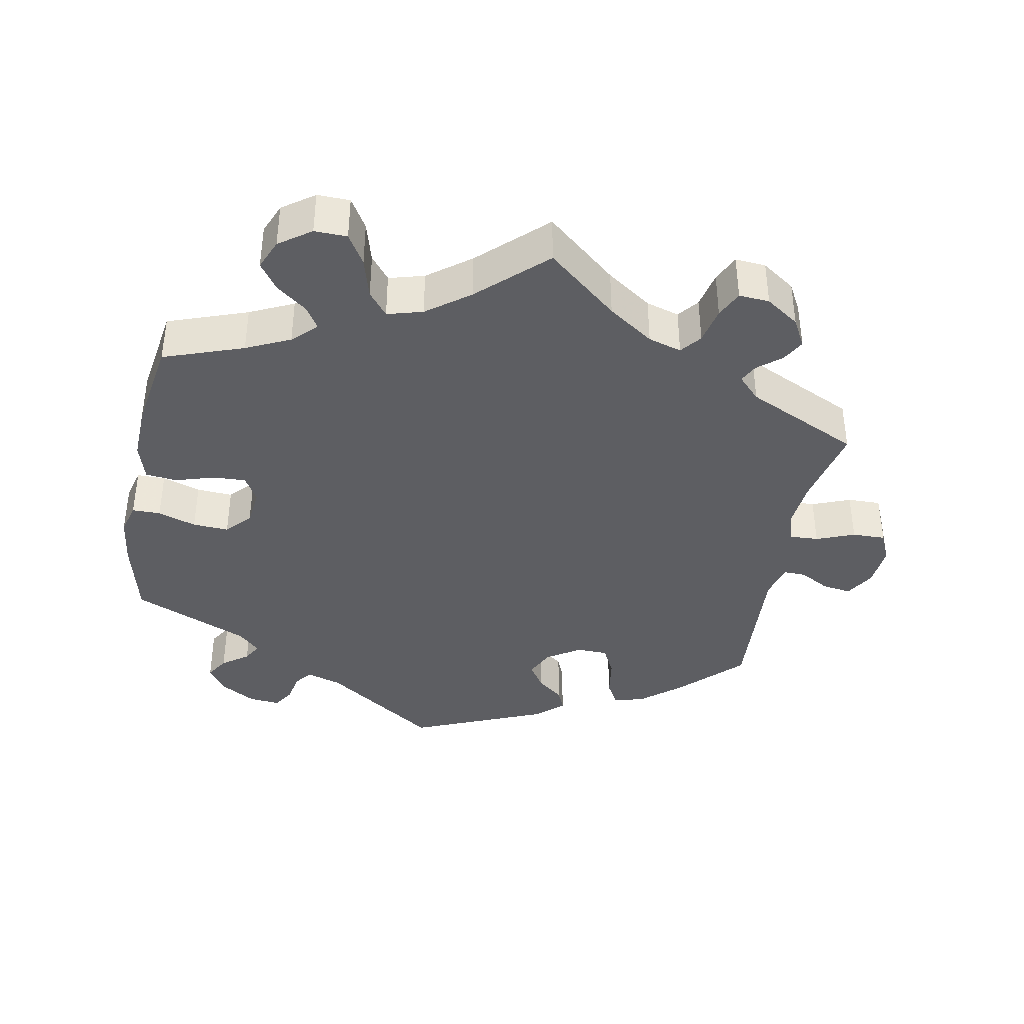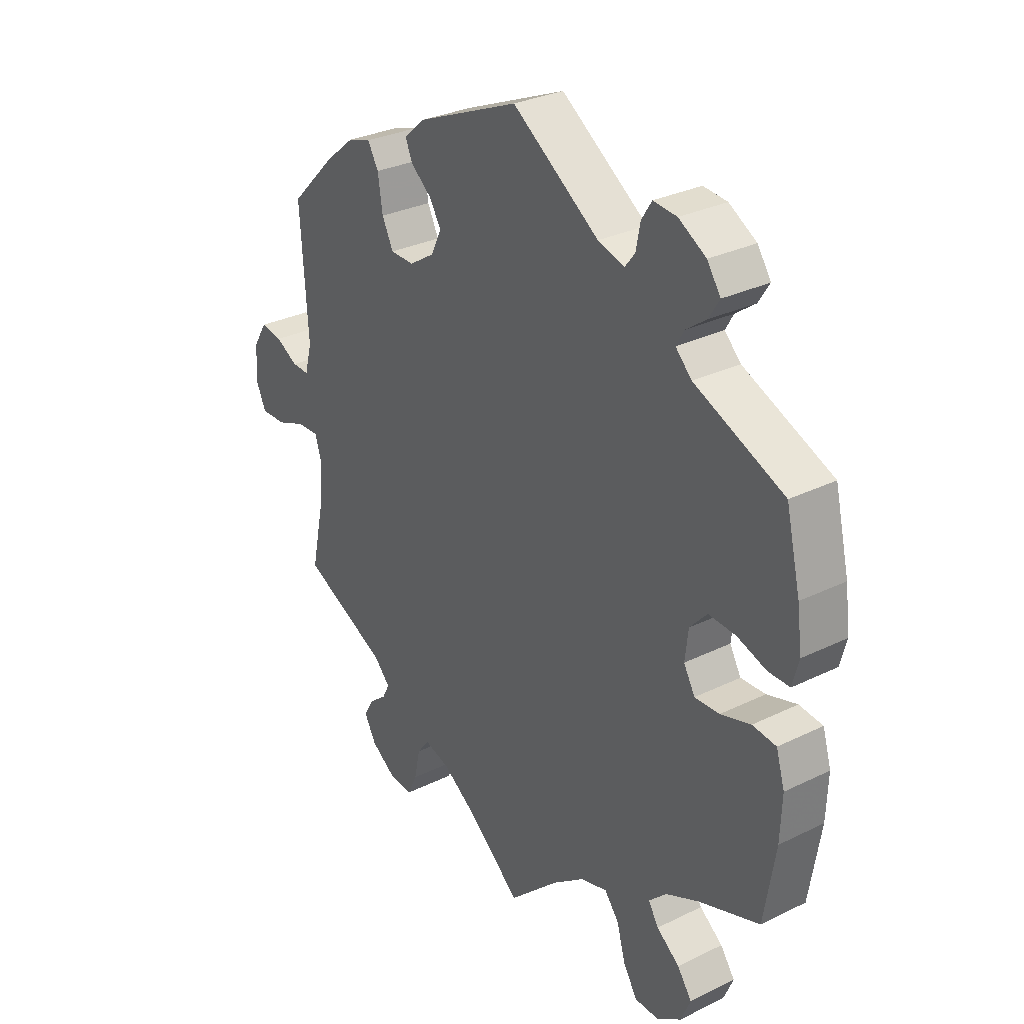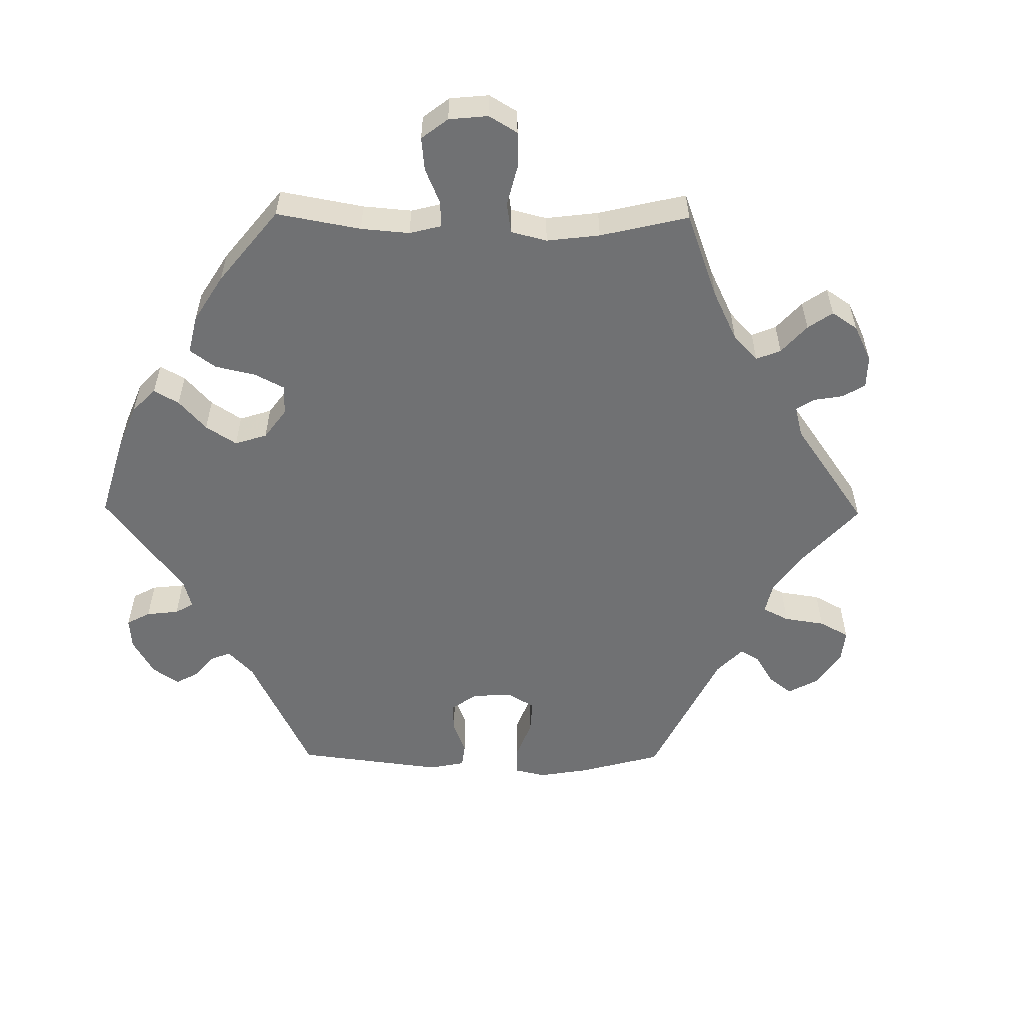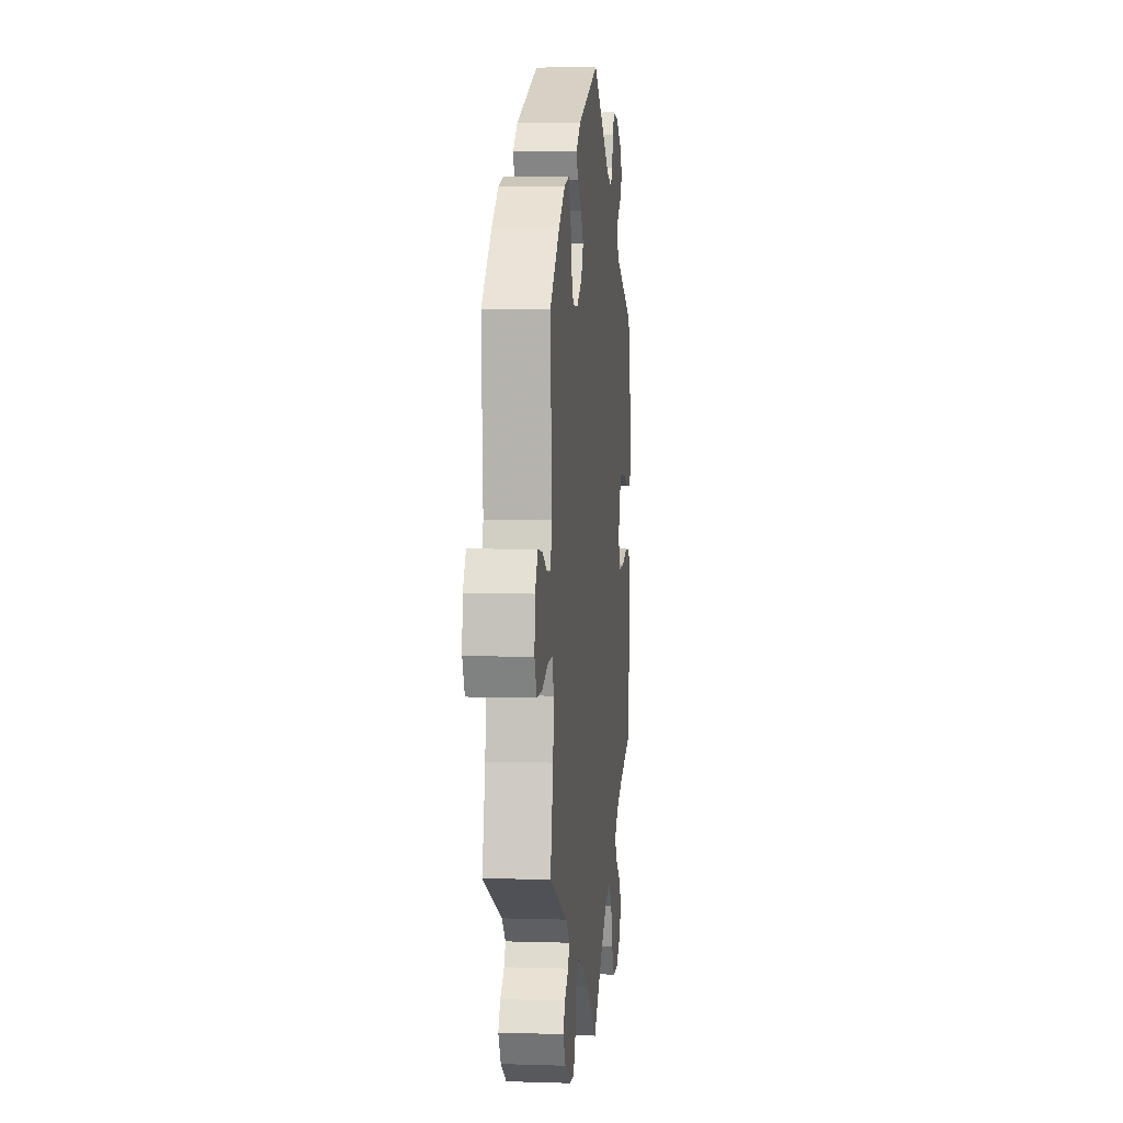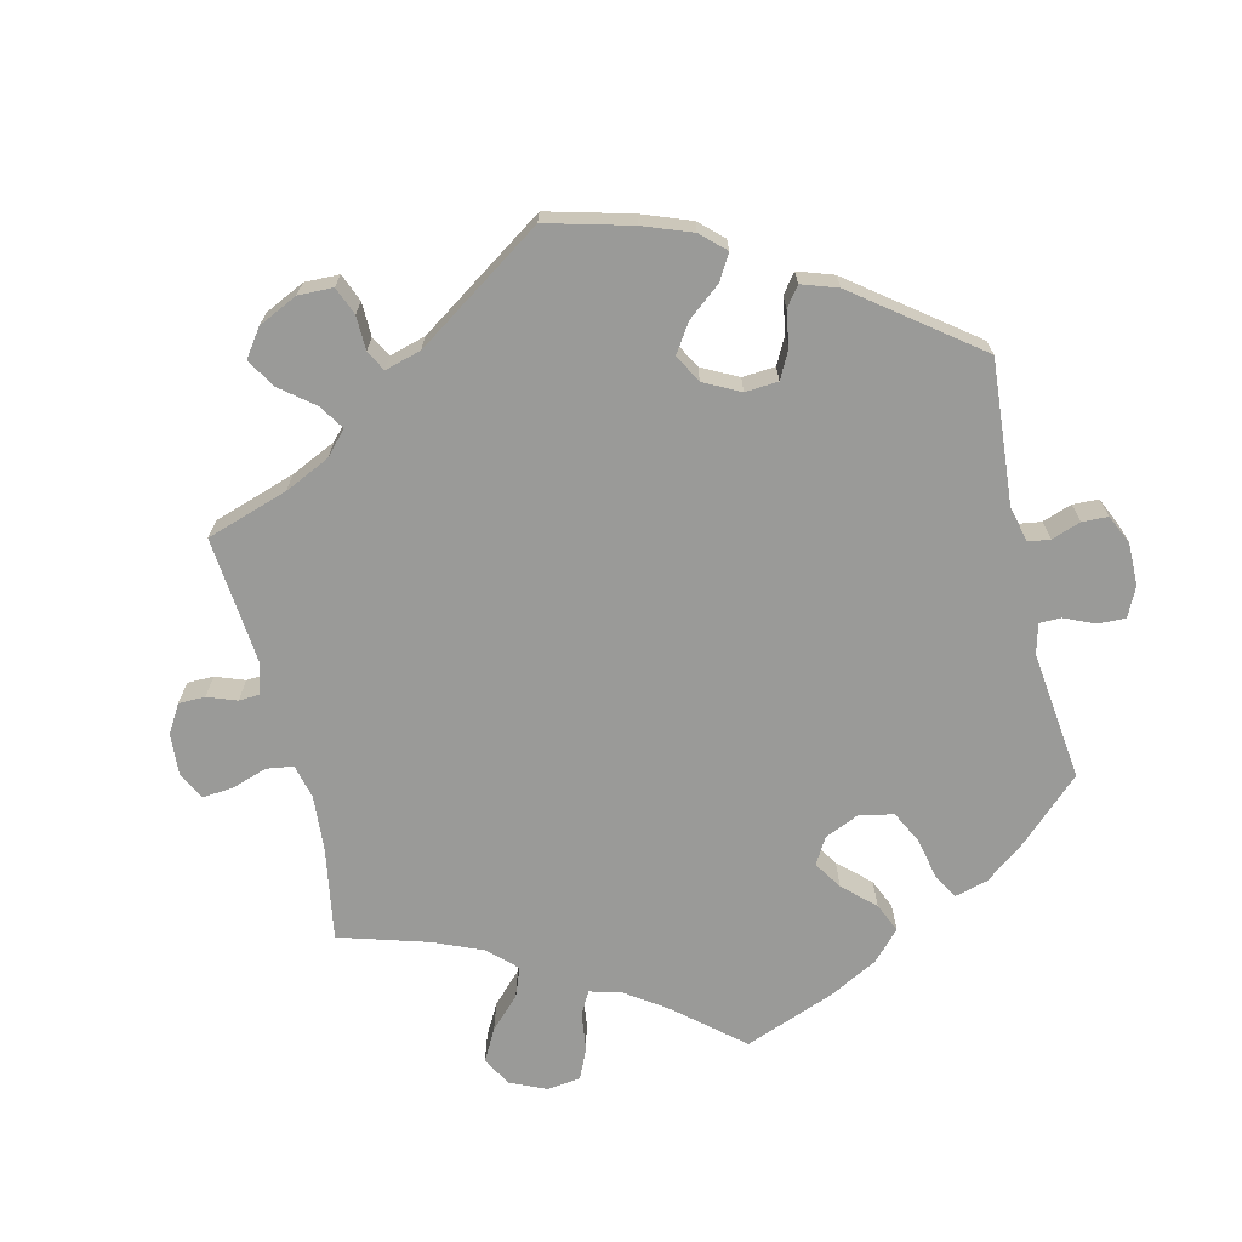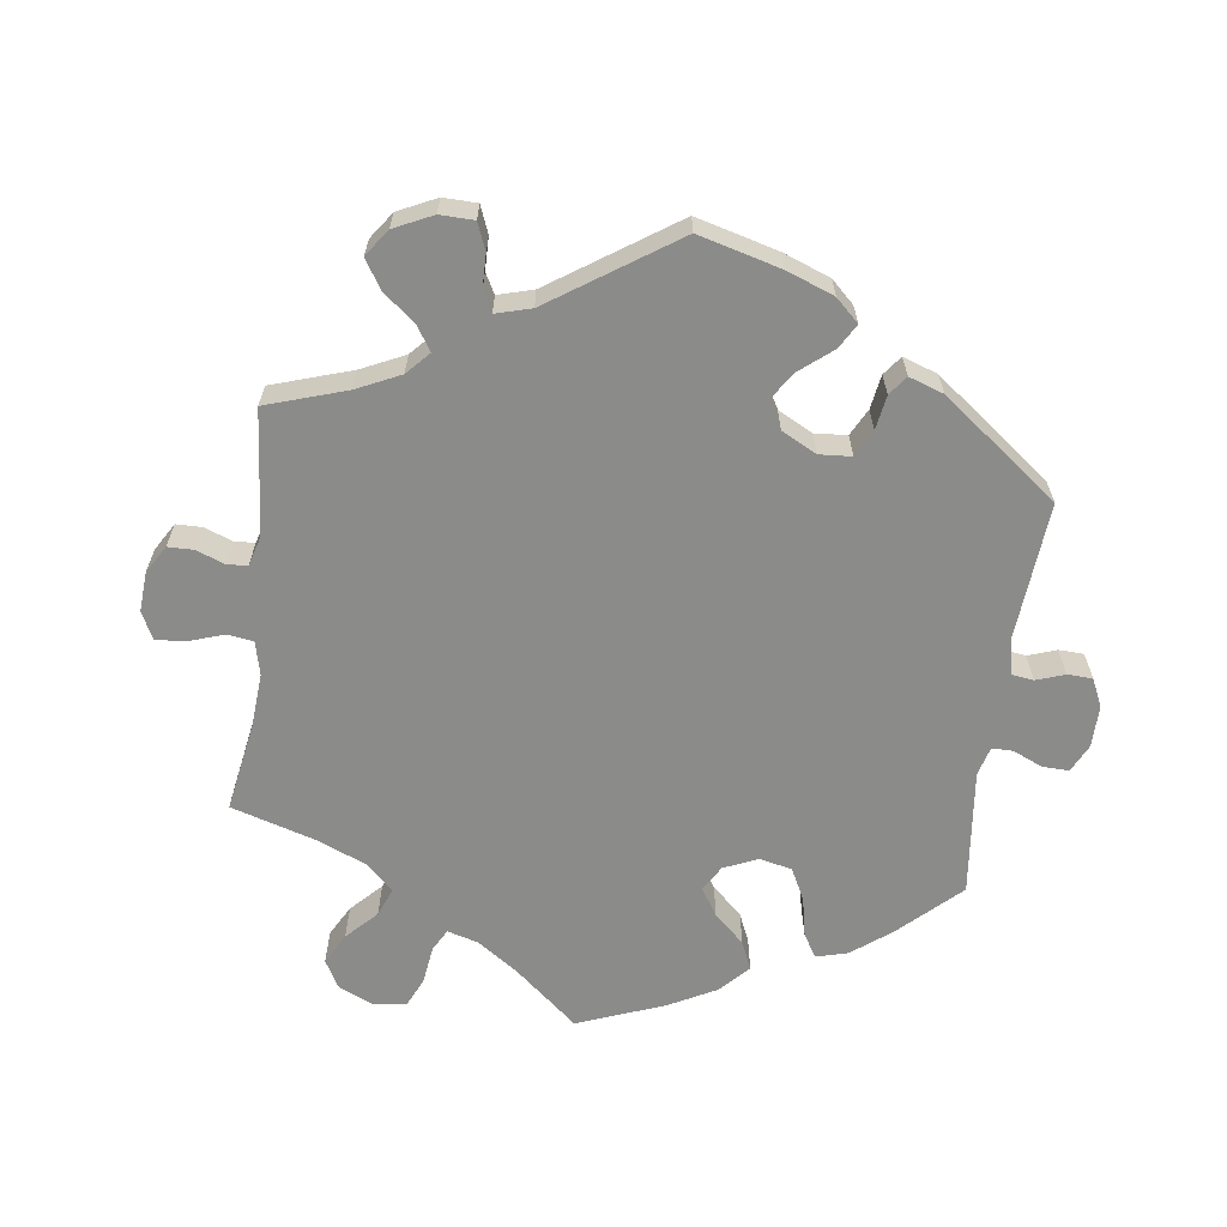
<metadata>
{"format":"obj","ext":"obj","renderer":"f3d","projection":"perspective","resolution":1024,"background":"white","views":[{"elev":-39.1,"azim":169.3,"up":"+Y"},{"elev":30.1,"azim":54.5,"up":"+Z"},{"elev":-55.2,"azim":149.4,"up":"+Y"},{"elev":4.5,"azim":-84.1,"up":"+Z"},{"elev":-69.2,"azim":-46.4,"up":"+Y"},{"elev":-63.7,"azim":-67.5,"up":"+Y"}]}
</metadata>
<code>
v -0.416 0.07 0.373
v -0.361 0.07 0.418
v -0.318 0.07 0.431
v -0.298 0.07 0.396
v -0.289 0.07 0.338
v -0.268 0.07 0.296
v -0.224 0.07 0.295
v -0.177 0.07 0.325
v -0.157 0.07 0.366
v -0.18 0.07 0.402
v -0.218 0.07 0.433
v -0.231 0.07 0.464
v -0.192 0.07 0.498
v -0.001 0.07 0.578
v 0.161 0.07 0.466
v 0.21 0.07 0.451
v 0.229 0.07 0.475
v 0.237 0.07 0.517
v 0.256 0.07 0.547
v 0.3 0.07 0.543
v 0.351 0.07 0.513
v 0.376 0.07 0.476
v 0.356 0.07 0.444
v 0.319 0.07 0.417
v 0.304 0.07 0.391
v 0.334 0.07 0.361
v 0.5 0.07 0.289
v 0.527 0.07 0.175
v 0.536 0.07 0.106
v 0.524 0.07 0.061
v 0.484 0.07 0.061
v 0.43 0.07 0.079
v 0.379 0.07 0.082
v 0.347 0.07 0.047
v 0.341 0.07 -0.005
v 0.362 0.07 -0.042
v 0.408 0.07 -0.04
v 0.464 0.07 -0.023
v 0.508 0.07 -0.028
v 0.524 0.07 -0.081
v 0.521 0.07 -0.158
v 0.5 0.07 -0.289
v 0.387 0.07 -0.329
v 0.325 0.07 -0.358
v 0.292 0.07 -0.39
v 0.311 0.07 -0.421
v 0.354 0.07 -0.454
v 0.381 0.07 -0.492
v 0.363 0.07 -0.535
v 0.318 0.07 -0.567
v 0.272 0.07 -0.566
v 0.246 0.07 -0.523
v 0.23 0.07 -0.466
v 0.203 0.07 -0.432
v 0.153 0.07 -0.446
v 0.093 0.07 -0.491
v 0 0.07 -0.578
v -0.099 0.07 -0.495
v -0.163 0.07 -0.451
v -0.21 0.07 -0.437
v -0.233 0.07 -0.466
v -0.244 0.07 -0.518
v -0.262 0.07 -0.556
v -0.305 0.07 -0.553
v -0.352 0.07 -0.521
v -0.374 0.07 -0.481
v -0.356 0.07 -0.449
v -0.323 0.07 -0.422
v -0.31 0.07 -0.396
v -0.341 0.07 -0.364
v -0.501 0.07 -0.289
v -0.476 0.07 -0.173
v -0.47 0.07 -0.105
v -0.483 0.07 -0.063
v -0.524 0.07 -0.065
v -0.578 0.07 -0.086
v -0.625 0.07 -0.087
v -0.644 0.07 -0.045
v -0.639 0.07 0.015
v -0.614 0.07 0.056
v -0.573 0.07 0.05
v -0.532 0.07 0.027
v -0.5 0.07 0.026
v -0.487 0.07 0.076
v -0.501 0.07 0.288
v -0.416 0 0.373
v -0.361 0 0.418
v -0.318 0 0.431
v -0.298 0 0.396
v -0.289 0 0.338
v -0.268 0 0.296
v -0.224 0 0.295
v -0.177 0 0.325
v -0.157 0 0.366
v -0.18 0 0.402
v -0.218 0 0.433
v -0.231 0 0.464
v -0.192 0 0.498
v -0.001 0 0.578
v 0.161 0 0.466
v 0.21 0 0.451
v 0.229 0 0.475
v 0.237 0 0.517
v 0.256 0 0.547
v 0.3 0 0.543
v 0.351 0 0.513
v 0.376 0 0.476
v 0.356 0 0.444
v 0.319 0 0.417
v 0.304 0 0.391
v 0.334 0 0.361
v 0.5 0 0.289
v 0.527 0 0.175
v 0.536 0 0.106
v 0.524 0 0.061
v 0.484 0 0.061
v 0.43 0 0.079
v 0.379 0 0.082
v 0.347 0 0.047
v 0.341 0 -0.005
v 0.362 0 -0.042
v 0.408 0 -0.04
v 0.464 0 -0.023
v 0.508 0 -0.028
v 0.524 0 -0.081
v 0.521 0 -0.158
v 0.5 0 -0.289
v 0.387 0 -0.329
v 0.325 0 -0.358
v 0.292 0 -0.39
v 0.311 0 -0.421
v 0.354 0 -0.454
v 0.381 0 -0.492
v 0.363 0 -0.535
v 0.318 0 -0.567
v 0.272 0 -0.566
v 0.246 0 -0.523
v 0.23 0 -0.466
v 0.203 0 -0.432
v 0.153 0 -0.446
v 0.093 0 -0.491
v 0 0 -0.578
v -0.099 0 -0.495
v -0.163 0 -0.451
v -0.21 0 -0.437
v -0.233 0 -0.466
v -0.244 0 -0.518
v -0.262 0 -0.556
v -0.305 0 -0.553
v -0.352 0 -0.521
v -0.374 0 -0.481
v -0.356 0 -0.449
v -0.323 0 -0.422
v -0.31 0 -0.396
v -0.341 0 -0.364
v -0.501 0 -0.289
v -0.476 0 -0.173
v -0.47 0 -0.105
v -0.483 0 -0.063
v -0.524 0 -0.065
v -0.578 0 -0.086
v -0.625 0 -0.087
v -0.644 0 -0.045
v -0.639 0 0.015
v -0.614 0 0.056
v -0.573 0 0.05
v -0.532 0 0.027
v -0.5 0 0.026
v -0.487 0 0.076
v -0.501 0 0.288
f 84 85 1 2
f 83 84 2 3
f 79 80 81 82
f 79 82 83
f 78 79 83
f 75 76 77 78
f 74 75 78 83
f 73 74 83 3
f 70 71 72
f 69 70 72 73
f 65 66 67 68
f 65 68 69
f 64 65 69
f 61 62 63 64
f 60 61 64 69
f 59 60 69 73
f 56 57 58
f 55 56 58 59
f 54 55 59 73
f 50 51 52 53
f 50 53 54
f 49 50 54
f 46 47 48 49
f 45 46 49 54
f 44 45 54 73
f 40 41 42 43
f 37 38 39 40
f 36 37 40 43
f 35 36 43 44
f 29 30 31 32
f 29 32 33
f 26 27 28 29
f 25 26 29 33
f 21 22 23 24
f 21 24 25
f 20 21 25
f 17 18 19 20
f 16 17 20 25
f 15 16 25 33
f 10 11 12 13
f 9 10 13 14
f 8 9 14 15
f 73 3 4 5
f 73 5 6
f 35 44 73 6
f 34 35 6 7
f 15 33 34
f 7 8 15 34
f 87 86 170 169
f 88 87 169 168
f 167 166 165 164
f 168 167 164
f 168 164 163
f 163 162 161 160
f 168 163 160 159
f 88 168 159 158
f 157 156 155
f 158 157 155 154
f 153 152 151 150
f 154 153 150
f 154 150 149
f 149 148 147 146
f 154 149 146 145
f 158 154 145 144
f 143 142 141
f 144 143 141 140
f 158 144 140 139
f 138 137 136 135
f 139 138 135
f 139 135 134
f 134 133 132 131
f 139 134 131 130
f 158 139 130 129
f 128 127 126 125
f 125 124 123 122
f 128 125 122 121
f 129 128 121 120
f 117 116 115 114
f 118 117 114
f 114 113 112 111
f 118 114 111 110
f 109 108 107 106
f 110 109 106
f 110 106 105
f 105 104 103 102
f 110 105 102 101
f 118 110 101 100
f 98 97 96 95
f 99 98 95 94
f 100 99 94 93
f 90 89 88 158
f 91 90 158
f 91 158 129 120
f 92 91 120 119
f 119 118 100
f 119 100 93 92
f 1 86 87 2
f 2 87 88 3
f 3 88 89 4
f 4 89 90 5
f 5 90 91 6
f 6 91 92 7
f 7 92 93 8
f 8 93 94 9
f 9 94 95 10
f 10 95 96 11
f 11 96 97 12
f 12 97 98 13
f 13 98 99 14
f 14 99 100 15
f 15 100 101 16
f 16 101 102 17
f 17 102 103 18
f 18 103 104 19
f 19 104 105 20
f 20 105 106 21
f 21 106 107 22
f 22 107 108 23
f 23 108 109 24
f 24 109 110 25
f 25 110 111 26
f 26 111 112 27
f 27 112 113 28
f 28 113 114 29
f 29 114 115 30
f 30 115 116 31
f 31 116 117 32
f 32 117 118 33
f 33 118 119 34
f 34 119 120 35
f 35 120 121 36
f 36 121 122 37
f 37 122 123 38
f 38 123 124 39
f 39 124 125 40
f 40 125 126 41
f 41 126 127 42
f 42 127 128 43
f 43 128 129 44
f 44 129 130 45
f 45 130 131 46
f 46 131 132 47
f 47 132 133 48
f 48 133 134 49
f 49 134 135 50
f 50 135 136 51
f 51 136 137 52
f 52 137 138 53
f 53 138 139 54
f 54 139 140 55
f 55 140 141 56
f 56 141 142 57
f 57 142 143 58
f 58 143 144 59
f 59 144 145 60
f 60 145 146 61
f 61 146 147 62
f 62 147 148 63
f 63 148 149 64
f 64 149 150 65
f 65 150 151 66
f 66 151 152 67
f 67 152 153 68
f 68 153 154 69
f 69 154 155 70
f 70 155 156 71
f 71 156 157 72
f 72 157 158 73
f 73 158 159 74
f 74 159 160 75
f 75 160 161 76
f 76 161 162 77
f 77 162 163 78
f 78 163 164 79
f 79 164 165 80
f 80 165 166 81
f 81 166 167 82
f 82 167 168 83
f 83 168 169 84
f 84 169 170 85
f 85 170 86 1

</code>
